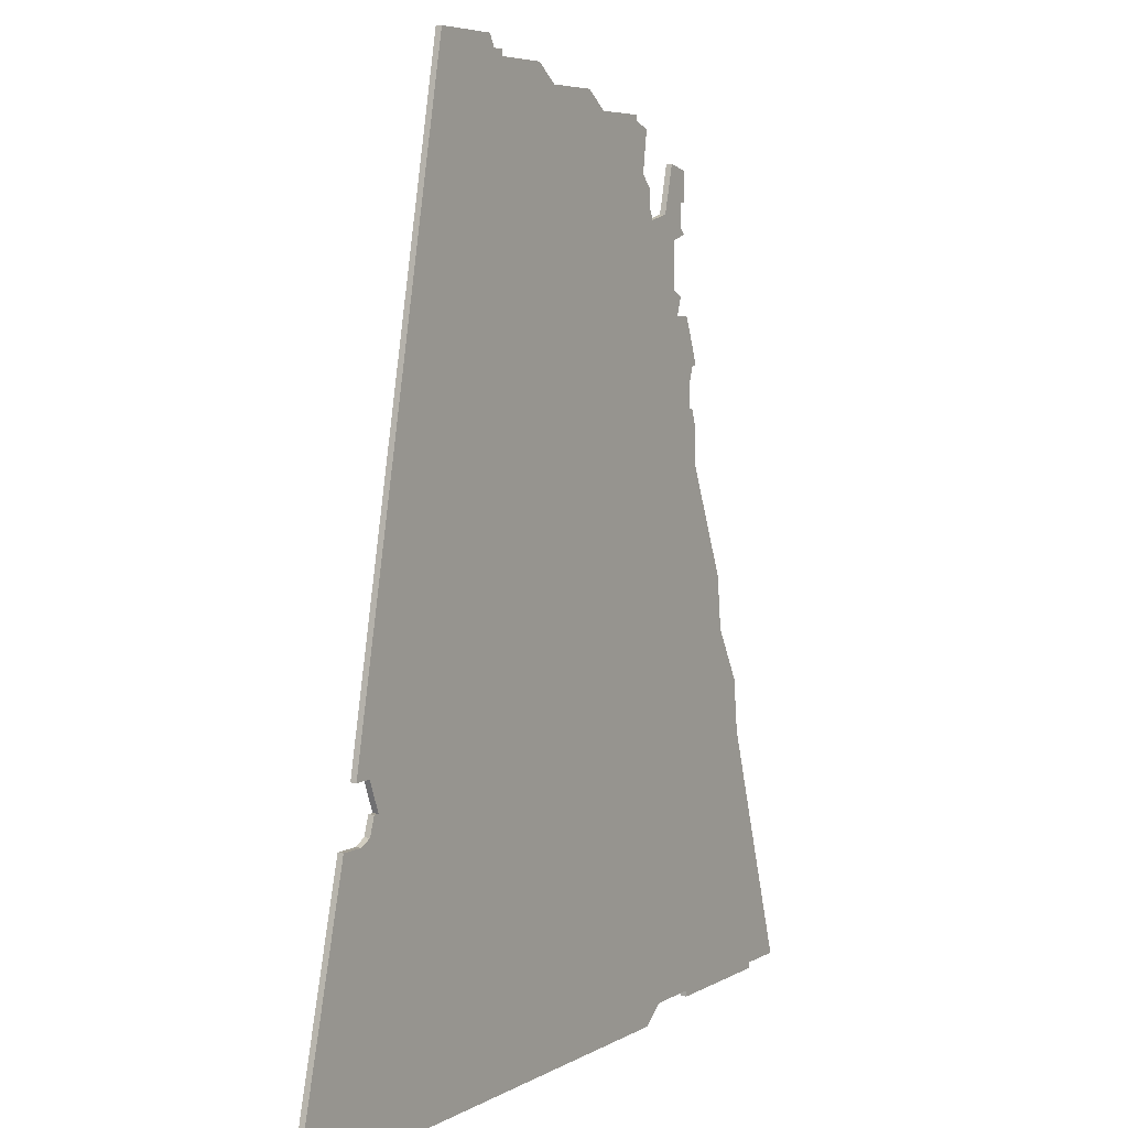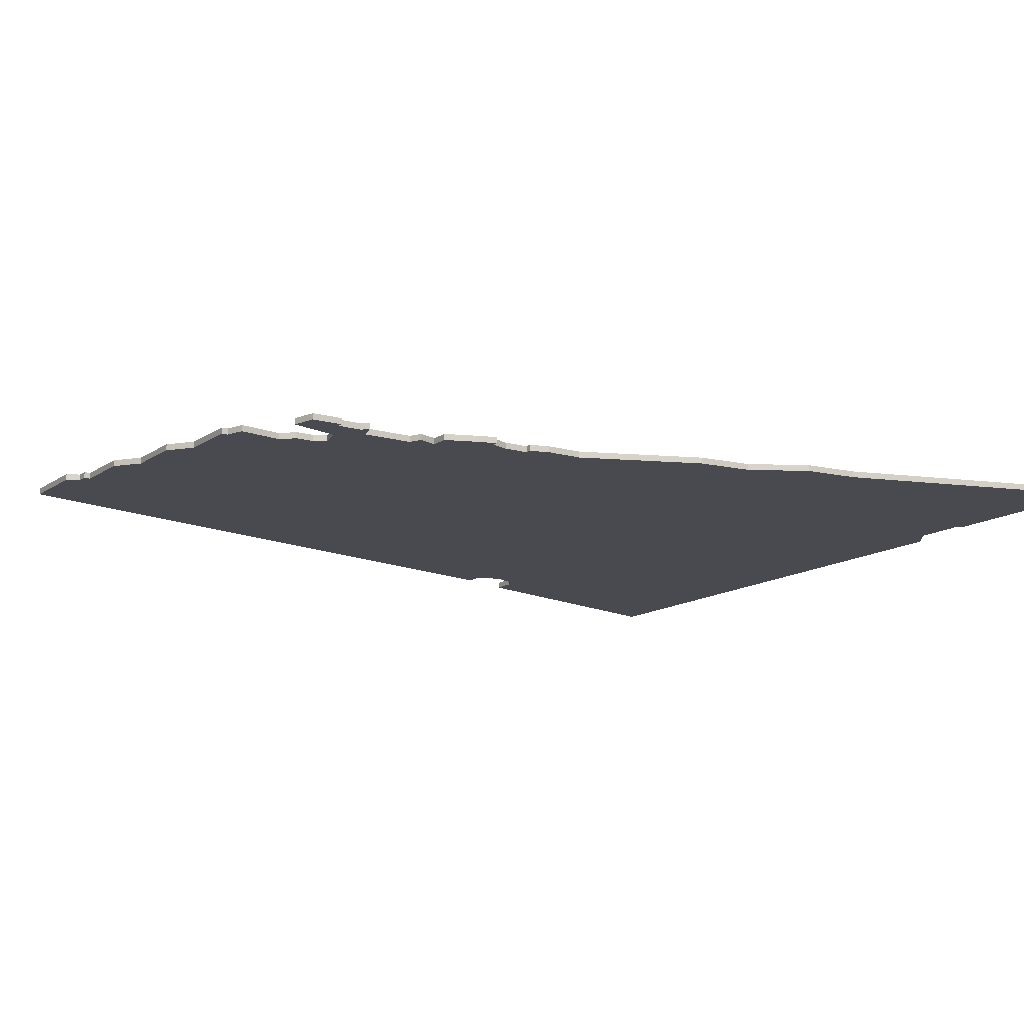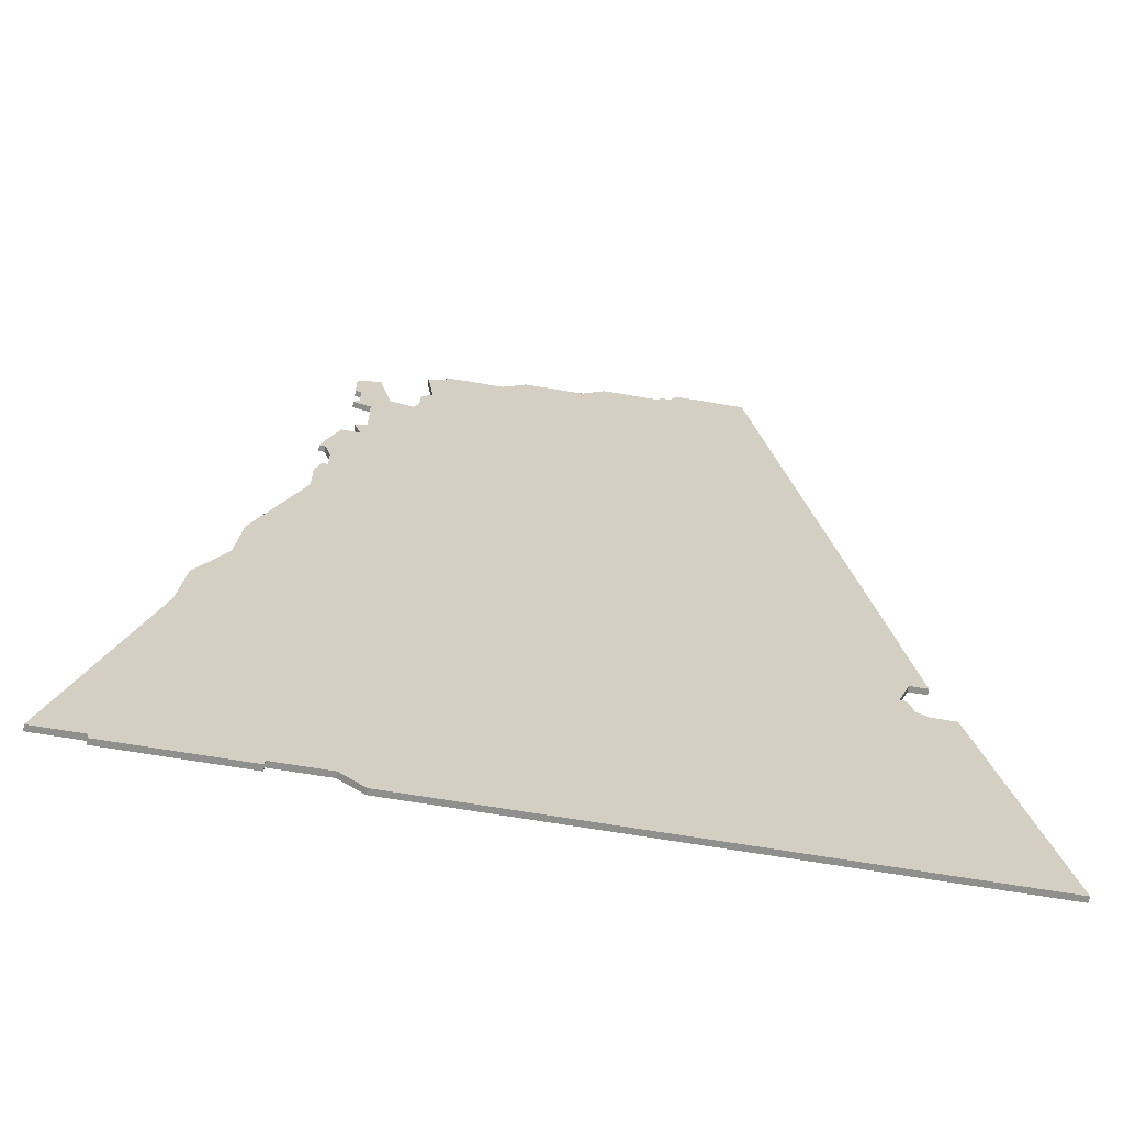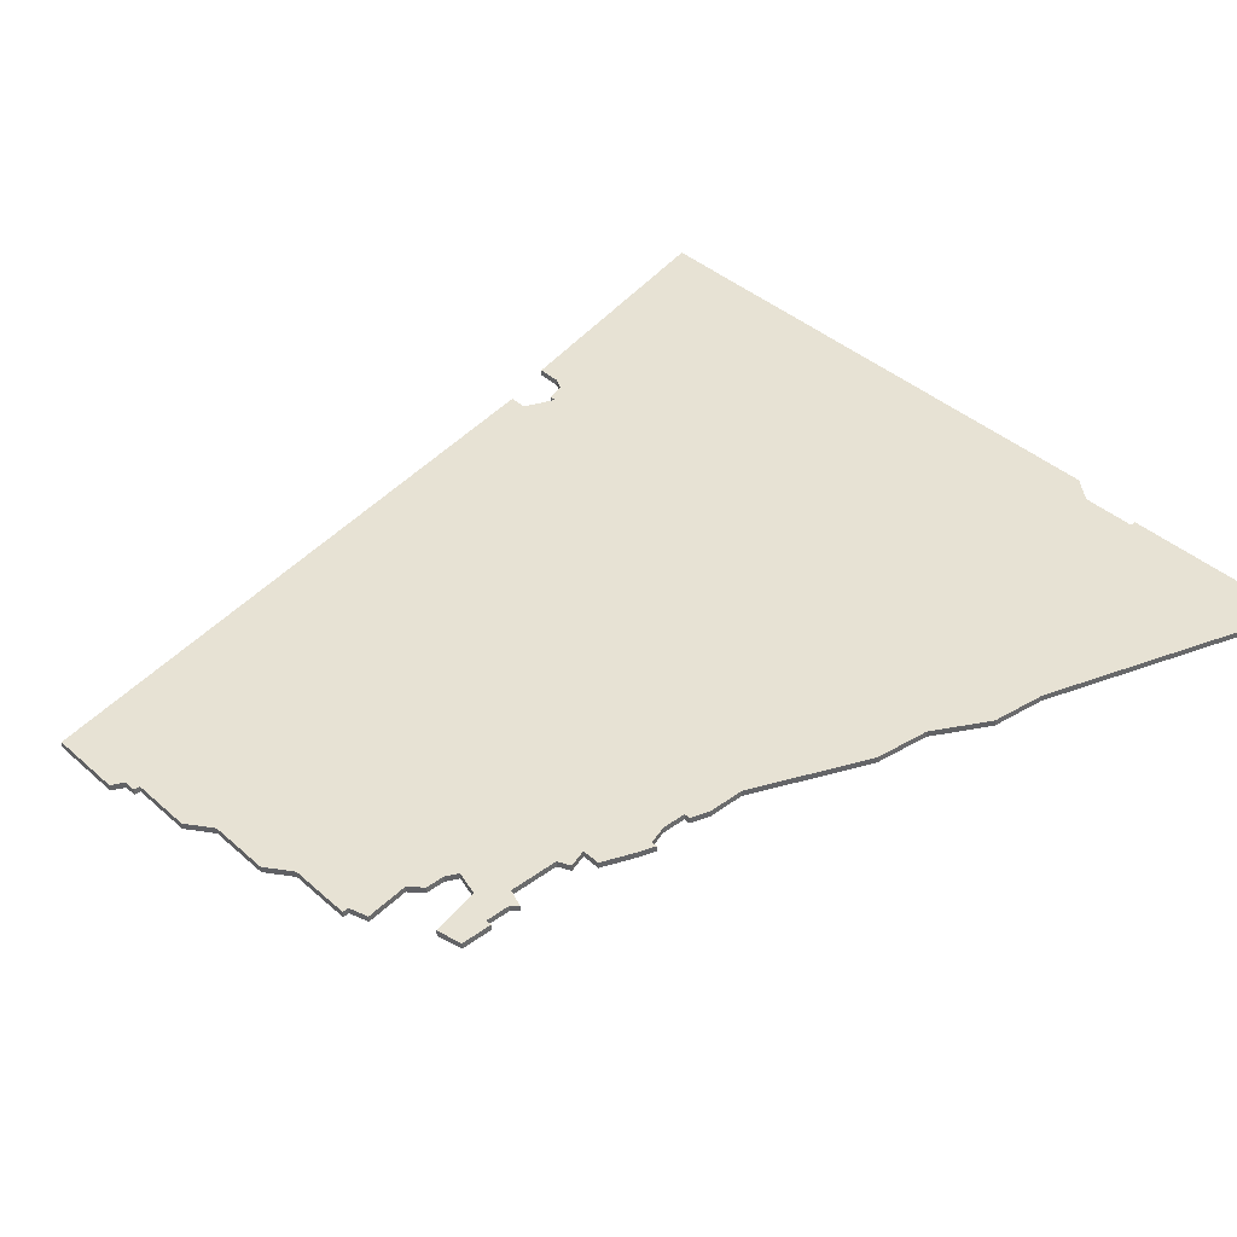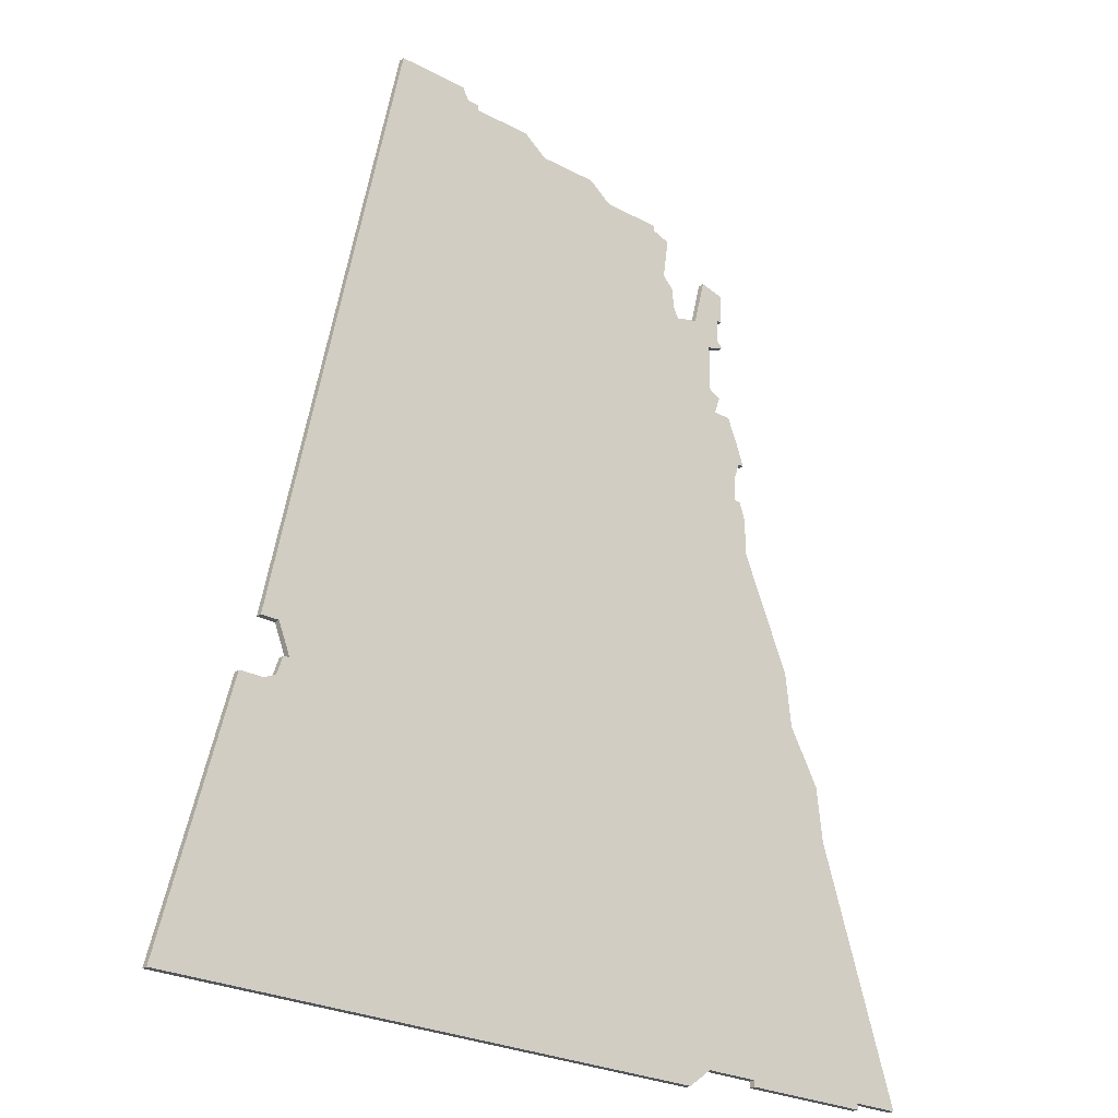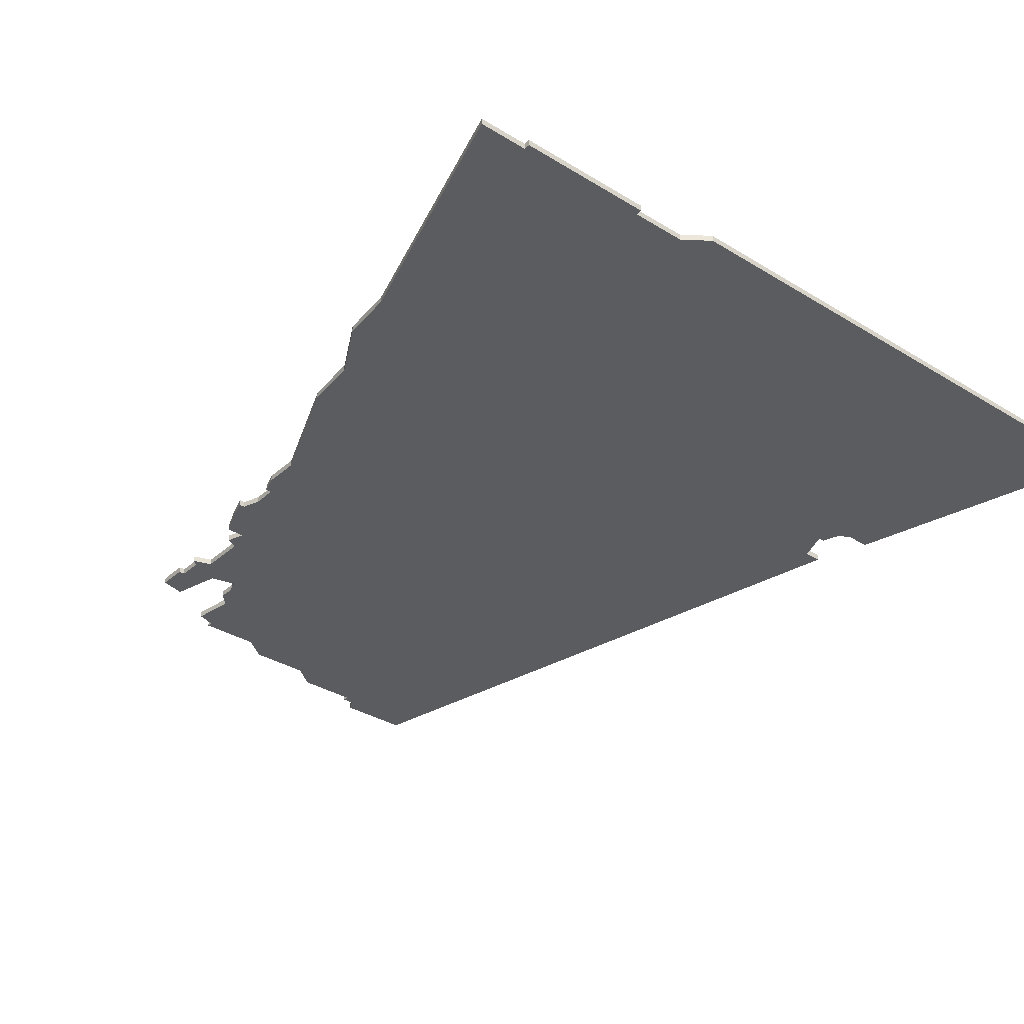
<metadata>
{"format":"obj","ext":"obj","renderer":"f3d","projection":"perspective","resolution":1024,"background":"white","views":[{"elev":5.7,"azim":121.9,"up":"+Y"},{"elev":-13.5,"azim":-123.5,"up":"+Z"},{"elev":-65.3,"azim":-9.8,"up":"+Y"},{"elev":39.8,"azim":-132.4,"up":"+Z"},{"elev":-25.5,"azim":139.6,"up":"+Y"},{"elev":-33.9,"azim":-39.9,"up":"+Z"}]}
</metadata>
<code>
v 3562 -1739 0
v 3549 -1780 0
v 3557 -1780 0
v 3557 -1781 0
v 3579 -1781 0
v 3579 -1780 0
v 3588 -1780 0
v 3592 -1783 0
v 3684 -1783 0
v 3673 -1740 0
v 3669 -1740 0
v 3667 -1739 0
v 3666 -1736 0
v 3665 -1736 0
v 3667 -1731 0
v 3670 -1731 0
v 3649 -1629 0
v 3637 -1629 0
v 3636 -1631 0
v 3634 -1631 0
v 3634 -1632 0
v 3624 -1632 0
v 3620 -1635 0
v 3610 -1635 0
v 3606 -1638 0
v 3596 -1638 0
v 3596 -1639 0
v 3593 -1640 0
v 3594 -1647 0
v 3592 -1649 0
v 3592 -1652 0
v 3591 -1654 0
v 3587 -1653 0
v 3585 -1645 0
v 3581 -1646 0
v 3581 -1651 0
v 3582 -1651 0
v 3582 -1655 0
v 3581 -1656 0
v 3584 -1657 0
v 3584 -1665 0
v 3582 -1666 0
v 3583 -1669 0
v 3580 -1669 0
v 3578 -1674 0
v 3577 -1677 0
v 3578 -1677 0
v 3579 -1680 0
v 3579 -1684 0
v 3578 -1684 0
v 3577 -1687 0
v 3577 -1693 0
v 3569 -1712 0
v 3568 -1721 0
v 3563 -1730 0
v 3562 -1739 1
v 3549 -1780 1
v 3557 -1780 1
v 3557 -1781 1
v 3579 -1781 1
v 3579 -1780 1
v 3588 -1780 1
v 3592 -1783 1
v 3684 -1783 1
v 3673 -1740 1
v 3669 -1740 1
v 3667 -1739 1
v 3666 -1736 1
v 3665 -1736 1
v 3667 -1731 1
v 3670 -1731 1
v 3649 -1629 1
v 3637 -1629 1
v 3636 -1631 1
v 3634 -1631 1
v 3634 -1632 1
v 3624 -1632 1
v 3620 -1635 1
v 3610 -1635 1
v 3606 -1638 1
v 3596 -1638 1
v 3596 -1639 1
v 3593 -1640 1
v 3594 -1647 1
v 3592 -1649 1
v 3592 -1652 1
v 3591 -1654 1
v 3587 -1653 1
v 3585 -1645 1
v 3581 -1646 1
v 3581 -1651 1
v 3582 -1651 1
v 3582 -1655 1
v 3581 -1656 1
v 3584 -1657 1
v 3584 -1665 1
v 3582 -1666 1
v 3583 -1669 1
v 3580 -1669 1
v 3578 -1674 1
v 3577 -1677 1
v 3578 -1677 1
v 3579 -1680 1
v 3579 -1684 1
v 3578 -1684 1
v 3577 -1687 1
v 3577 -1693 1
v 3569 -1712 1
v 3568 -1721 1
v 3563 -1730 1
f 3 2 1
f 5 4 3
f 9 8 7
f 11 10 9
f 14 13 12
f 17 16 15
f 19 18 17
f 21 20 19
f 23 22 21
f 25 24 23
f 27 26 25
f 29 28 27
f 31 30 29
f 35 34 33
f 37 36 35
f 40 39 38
f 43 42 41
f 45 44 43
f 47 46 45
f 51 50 49
f 54 53 52
f 1 55 54
f 5 3 1
f 11 9 7
f 17 15 14
f 21 19 17
f 29 27 25
f 37 35 33
f 40 38 37
f 47 45 43
f 52 51 49
f 5 1 54
f 11 7 6
f 21 17 14
f 29 25 23
f 40 37 33
f 48 47 43
f 5 54 52
f 12 11 6
f 23 21 14
f 31 29 23
f 40 33 32
f 49 48 43
f 6 5 52
f 14 12 6
f 31 23 14
f 41 40 32
f 52 49 43
f 14 6 52
f 32 31 14
f 43 41 32
f 14 52 43
f 43 32 14
f 56 57 58
f 58 59 60
f 62 63 64
f 64 65 66
f 67 68 69
f 70 71 72
f 72 73 74
f 74 75 76
f 76 77 78
f 78 79 80
f 80 81 82
f 82 83 84
f 84 85 86
f 88 89 90
f 90 91 92
f 93 94 95
f 96 97 98
f 98 99 100
f 100 101 102
f 104 105 106
f 107 108 109
f 109 110 56
f 56 58 60
f 62 64 66
f 69 70 72
f 72 74 76
f 80 82 84
f 88 90 92
f 92 93 95
f 98 100 102
f 104 106 107
f 109 56 60
f 61 62 66
f 69 72 76
f 78 80 84
f 88 92 95
f 98 102 103
f 107 109 60
f 61 66 67
f 69 76 78
f 78 84 86
f 87 88 95
f 98 103 104
f 107 60 61
f 61 67 69
f 69 78 86
f 87 95 96
f 98 104 107
f 107 61 69
f 69 86 87
f 87 96 98
f 98 107 69
f 69 87 98
f 57 56 2
f 2 56 1
f 58 57 3
f 3 57 2
f 59 58 4
f 4 58 3
f 60 59 5
f 5 59 4
f 61 60 6
f 6 60 5
f 62 61 7
f 7 61 6
f 63 62 8
f 8 62 7
f 64 63 9
f 9 63 8
f 65 64 10
f 10 64 9
f 66 65 11
f 11 65 10
f 67 66 12
f 12 66 11
f 68 67 13
f 13 67 12
f 69 68 14
f 14 68 13
f 70 69 15
f 15 69 14
f 71 70 16
f 16 70 15
f 72 71 17
f 17 71 16
f 73 72 18
f 18 72 17
f 74 73 19
f 19 73 18
f 75 74 20
f 20 74 19
f 76 75 21
f 21 75 20
f 77 76 22
f 22 76 21
f 78 77 23
f 23 77 22
f 79 78 24
f 24 78 23
f 80 79 25
f 25 79 24
f 81 80 26
f 26 80 25
f 82 81 27
f 27 81 26
f 83 82 28
f 28 82 27
f 84 83 29
f 29 83 28
f 85 84 30
f 30 84 29
f 86 85 31
f 31 85 30
f 87 86 32
f 32 86 31
f 88 87 33
f 33 87 32
f 89 88 34
f 34 88 33
f 90 89 35
f 35 89 34
f 91 90 36
f 36 90 35
f 92 91 37
f 37 91 36
f 93 92 38
f 38 92 37
f 94 93 39
f 39 93 38
f 95 94 40
f 40 94 39
f 96 95 41
f 41 95 40
f 97 96 42
f 42 96 41
f 98 97 43
f 43 97 42
f 99 98 44
f 44 98 43
f 100 99 45
f 45 99 44
f 101 100 46
f 46 100 45
f 102 101 47
f 47 101 46
f 103 102 48
f 48 102 47
f 104 103 49
f 49 103 48
f 105 104 50
f 50 104 49
f 106 105 51
f 51 105 50
f 107 106 52
f 52 106 51
f 108 107 53
f 53 107 52
f 109 108 54
f 54 108 53
f 56 110 1
f 1 110 55
f 110 109 55
f 55 109 54

</code>
